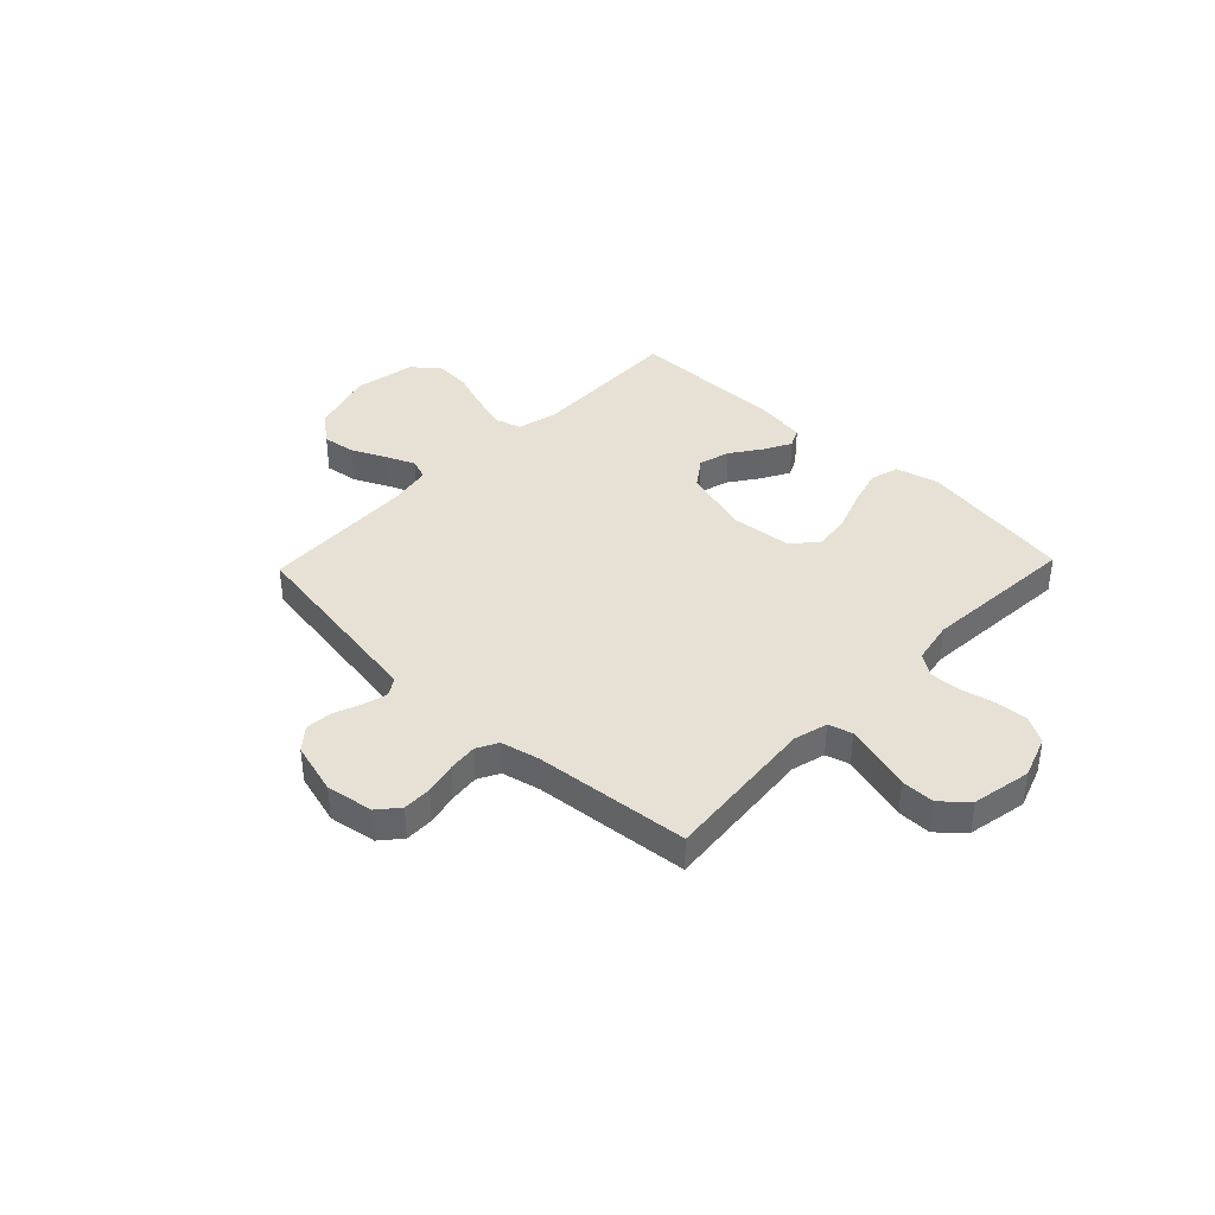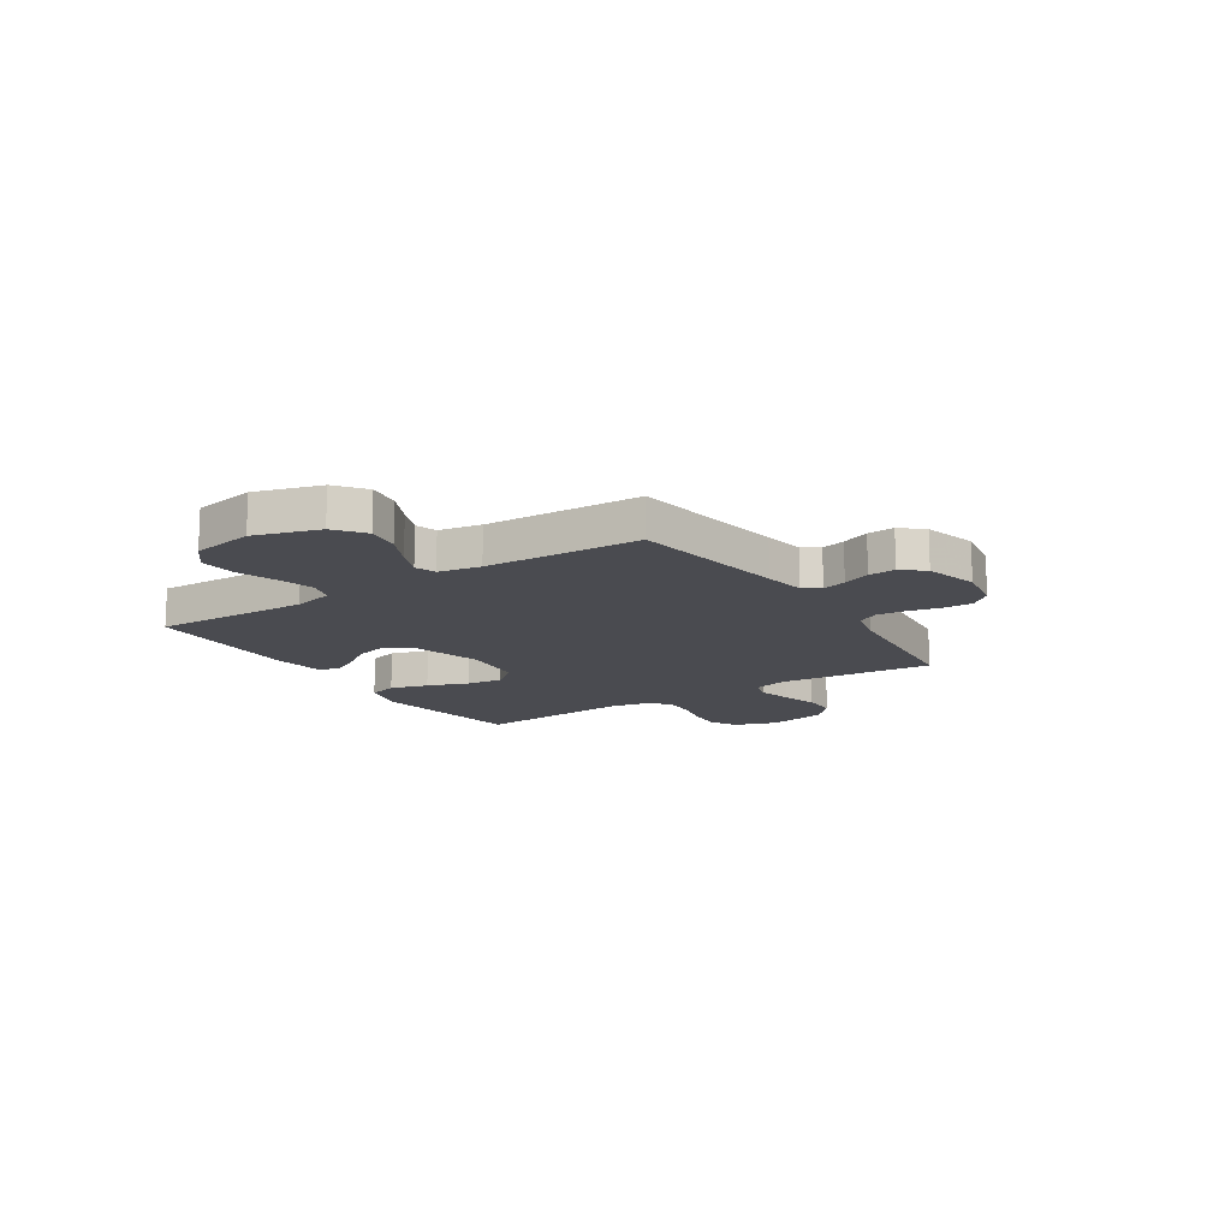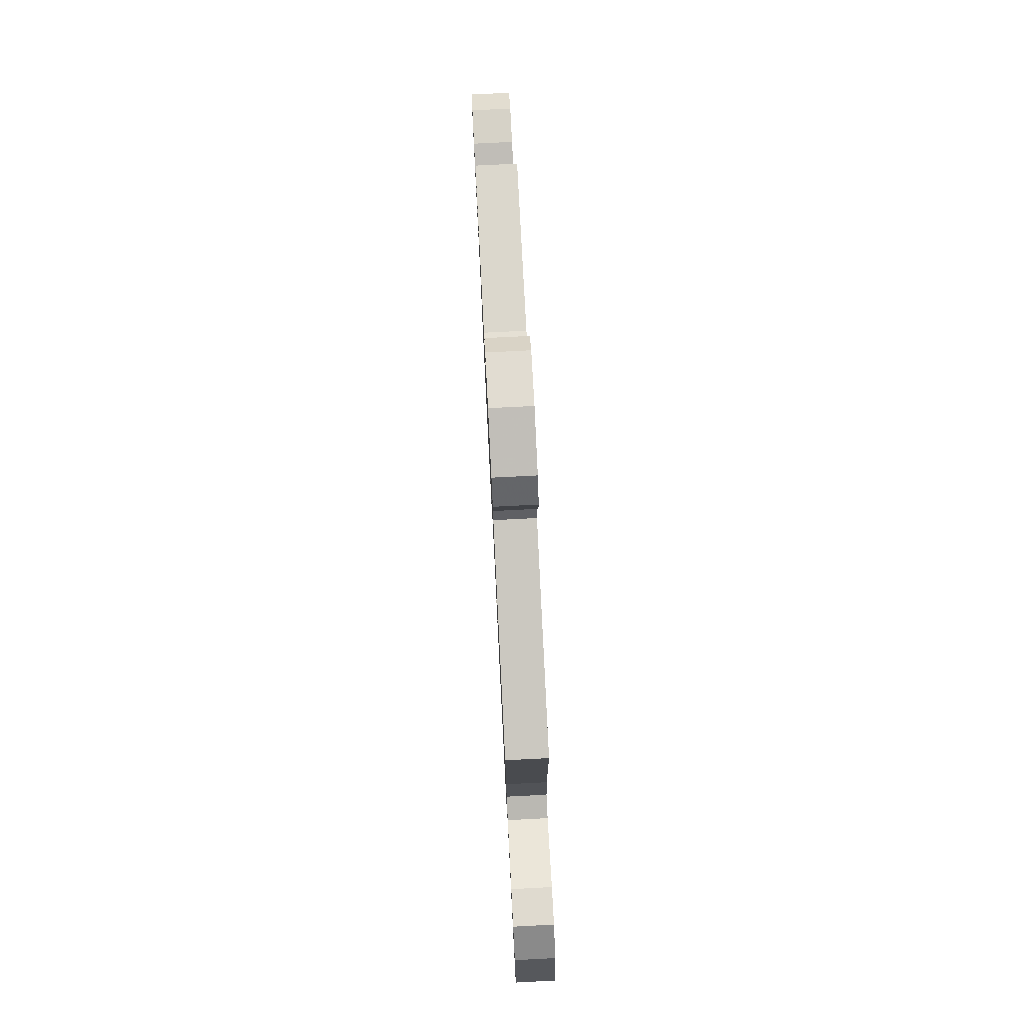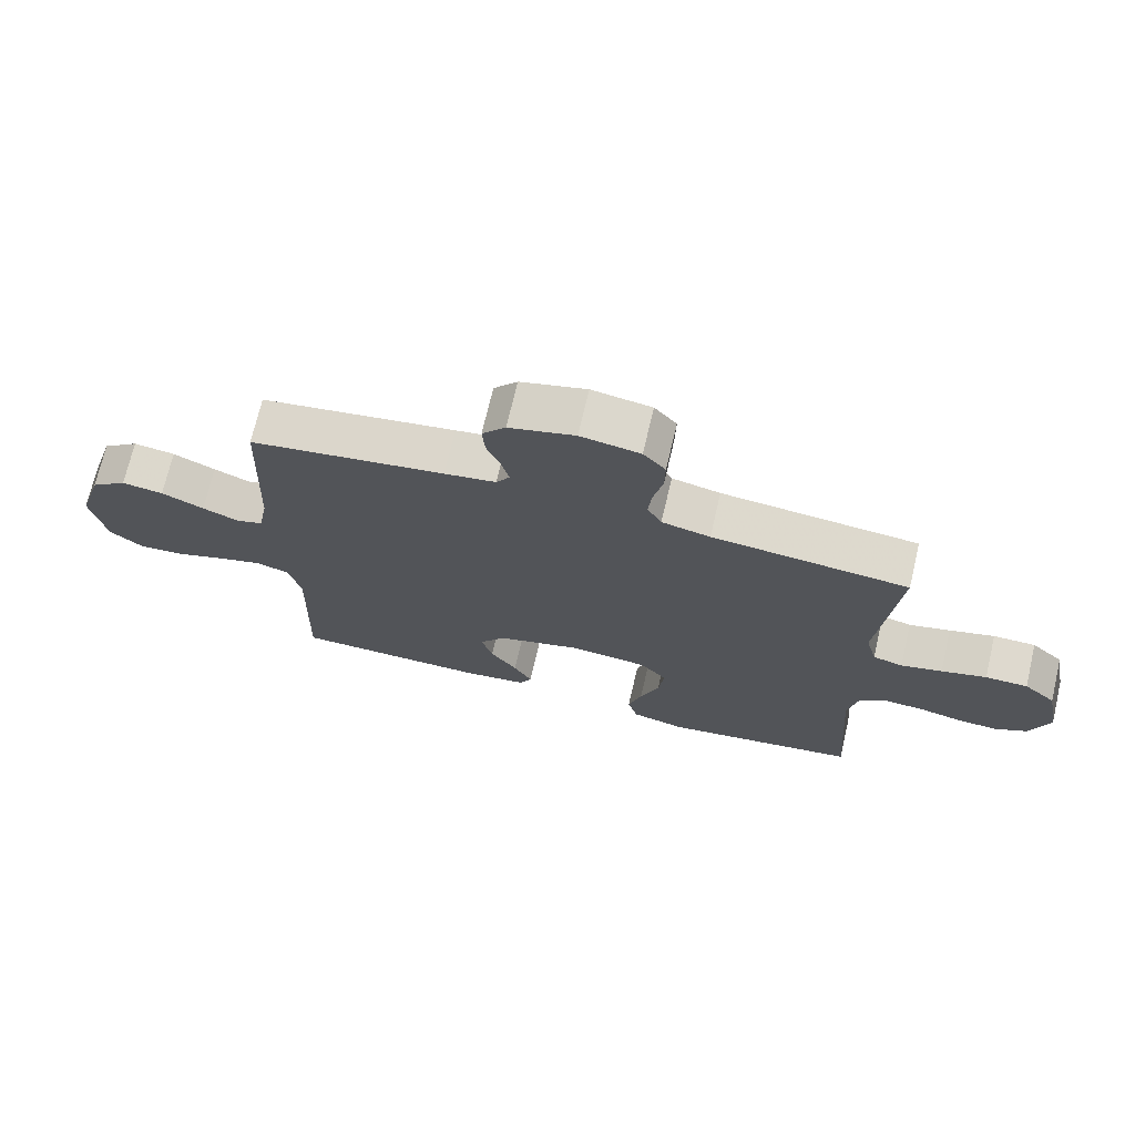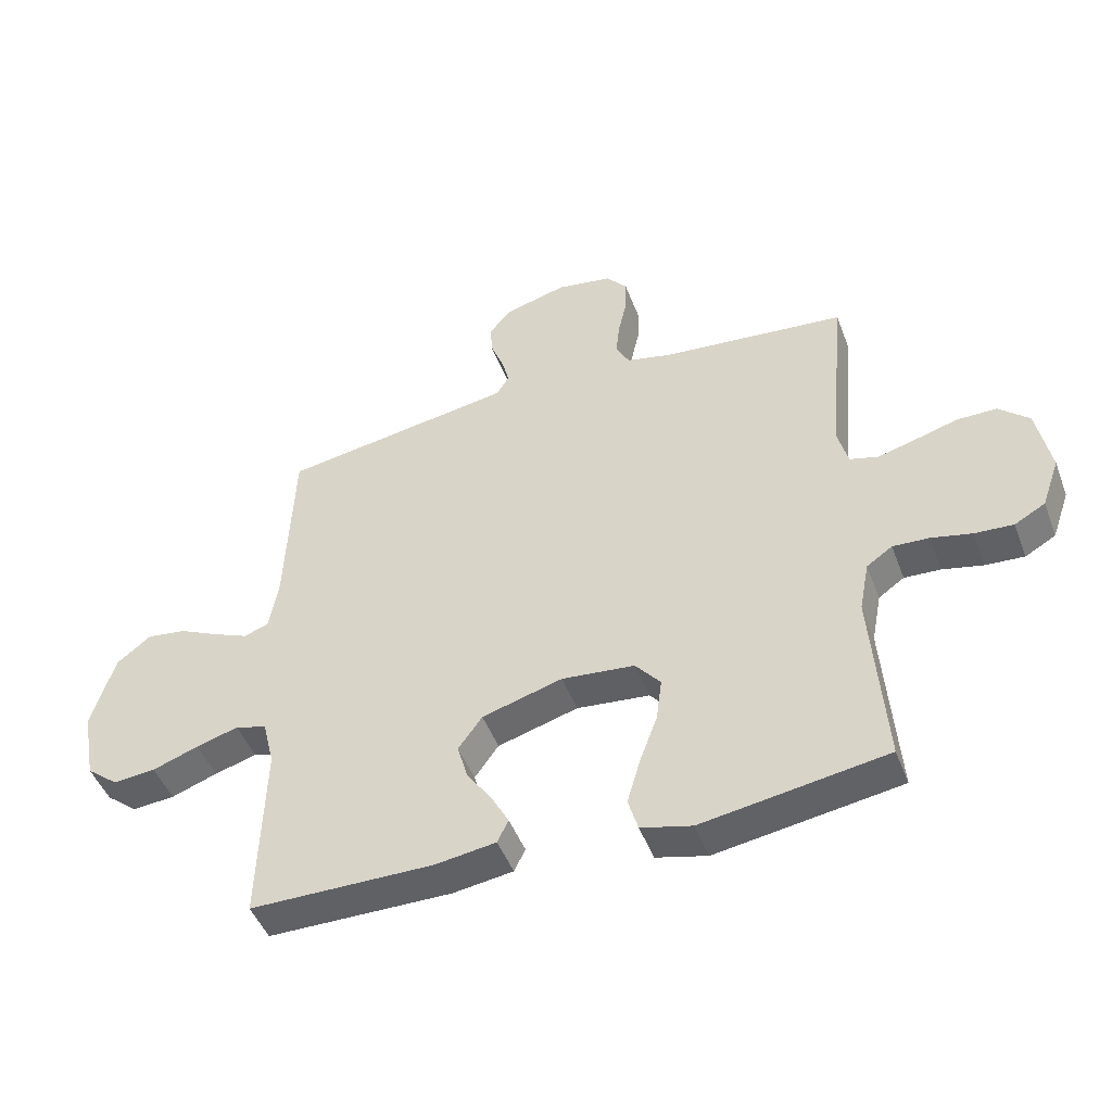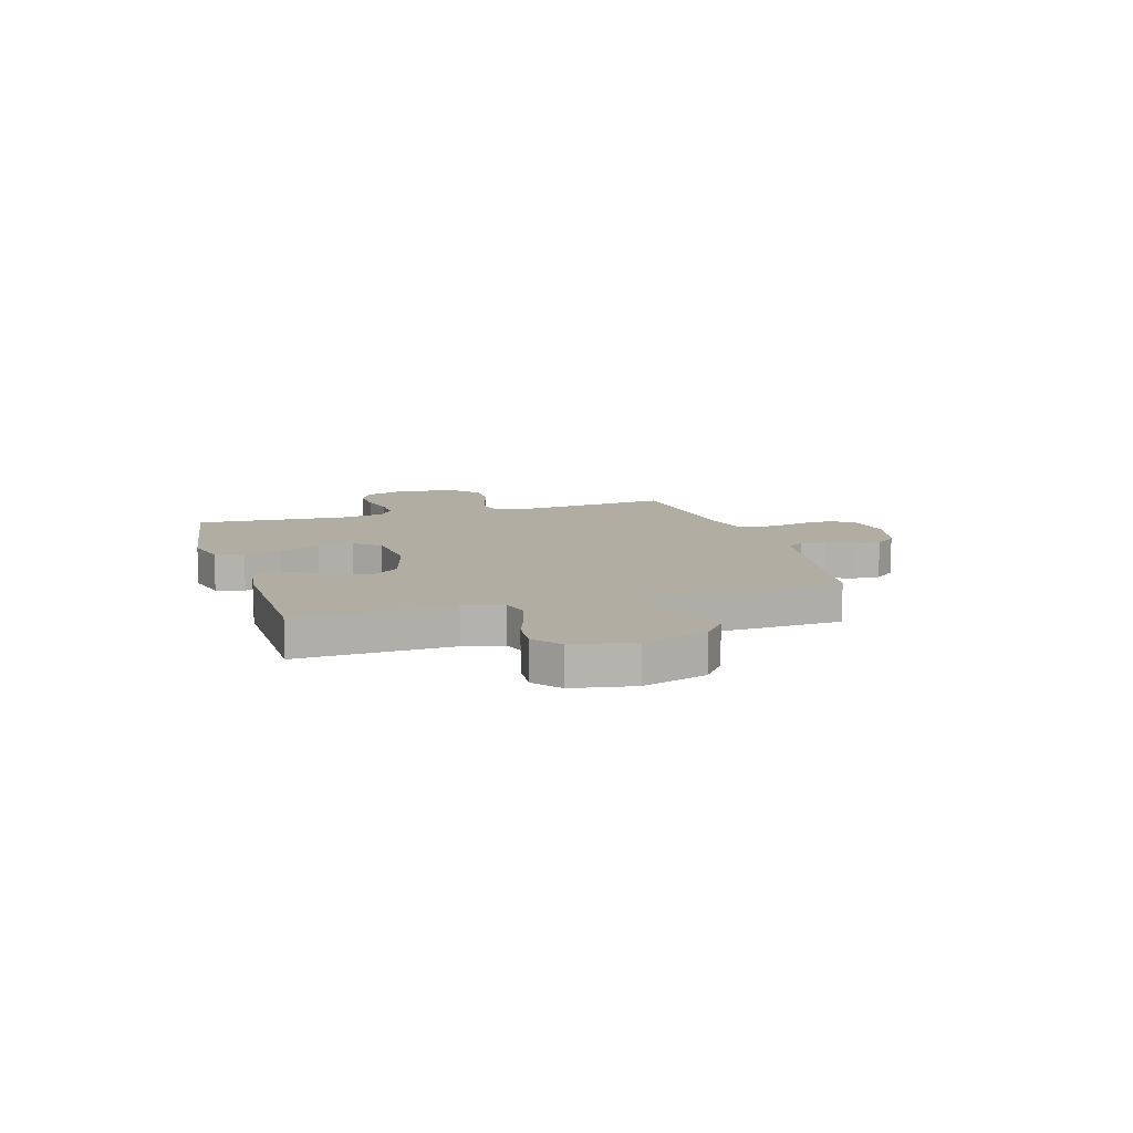
<metadata>
{"format":"obj","ext":"obj","renderer":"f3d","projection":"perspective","resolution":1024,"background":"white","views":[{"elev":39.1,"azim":43.8,"up":"+Y"},{"elev":-14.5,"azim":-57.0,"up":"+Y"},{"elev":78.5,"azim":-92.9,"up":"+Z"},{"elev":71.5,"azim":13.2,"up":"+Z"},{"elev":-47.1,"azim":20.3,"up":"+Z"},{"elev":10.6,"azim":-107.3,"up":"+Y"}]}
</metadata>
<code>
v 0.5 0.07 -0.5
v 0.2 0.07 -0.547
v 0.117 0.07 -0.526
v 0.101 0.07 -0.471
v 0.122 0.07 -0.398
v 0.151 0.07 -0.319
v 0.16 0.07 -0.249
v 0.119 0.07 -0.2
v 0 0.07 -0.188
v -0.131 0.07 -0.226
v -0.17 0.07 -0.28
v -0.153 0.07 -0.34
v -0.112 0.07 -0.399
v -0.084 0.07 -0.451
v -0.102 0.07 -0.488
v -0.2 0.07 -0.502
v -0.5 0.07 -0.5
v -0.491 0.07 -0.2
v -0.51 0.07 -0.123
v -0.561 0.07 -0.108
v -0.63 0.07 -0.128
v -0.705 0.07 -0.155
v -0.774 0.07 -0.161
v -0.826 0.07 -0.119
v -0.848 0.07 0
v -0.81 0.07 0.125
v -0.754 0.07 0.169
v -0.69 0.07 0.16
v -0.625 0.07 0.129
v -0.568 0.07 0.105
v -0.528 0.07 0.119
v -0.513 0.07 0.2
v -0.5 0.07 0.5
v -0.2 0.07 0.548
v -0.121 0.07 0.561
v -0.1 0.07 0.594
v -0.112 0.07 0.64
v -0.133 0.07 0.693
v -0.137 0.07 0.745
v -0.101 0.07 0.788
v 0 0.07 0.816
v 0.091 0.07 0.801
v 0.125 0.07 0.761
v 0.124 0.07 0.705
v 0.11 0.07 0.643
v 0.104 0.07 0.587
v 0.126 0.07 0.546
v 0.2 0.07 0.529
v 0.5 0.07 0.5
v 0.472 0.07 0.2
v 0.489 0.07 0.135
v 0.535 0.07 0.122
v 0.598 0.07 0.139
v 0.667 0.07 0.159
v 0.732 0.07 0.159
v 0.781 0.07 0.114
v 0.803 0.07 0
v 0.774 0.07 -0.082
v 0.724 0.07 -0.11
v 0.661 0.07 -0.106
v 0.595 0.07 -0.091
v 0.536 0.07 -0.088
v 0.494 0.07 -0.117
v 0.478 0.07 -0.2
v 0.5 0 -0.5
v 0.2 0 -0.547
v 0.117 0 -0.526
v 0.101 0 -0.471
v 0.122 0 -0.398
v 0.151 0 -0.319
v 0.16 0 -0.249
v 0.119 0 -0.2
v 0 0 -0.188
v -0.131 0 -0.226
v -0.17 0 -0.28
v -0.153 0 -0.34
v -0.112 0 -0.399
v -0.084 0 -0.451
v -0.102 0 -0.488
v -0.2 0 -0.502
v -0.5 0 -0.5
v -0.491 0 -0.2
v -0.51 0 -0.123
v -0.561 0 -0.108
v -0.63 0 -0.128
v -0.705 0 -0.155
v -0.774 0 -0.161
v -0.826 0 -0.119
v -0.848 0 0
v -0.81 0 0.125
v -0.754 0 0.169
v -0.69 0 0.16
v -0.625 0 0.129
v -0.568 0 0.105
v -0.528 0 0.119
v -0.513 0 0.2
v -0.5 0 0.5
v -0.2 0 0.548
v -0.121 0 0.561
v -0.1 0 0.594
v -0.112 0 0.64
v -0.133 0 0.693
v -0.137 0 0.745
v -0.101 0 0.788
v 0 0 0.816
v 0.091 0 0.801
v 0.125 0 0.761
v 0.124 0 0.705
v 0.11 0 0.643
v 0.104 0 0.587
v 0.126 0 0.546
v 0.2 0 0.529
v 0.5 0 0.5
v 0.472 0 0.2
v 0.489 0 0.135
v 0.535 0 0.122
v 0.598 0 0.139
v 0.667 0 0.159
v 0.732 0 0.159
v 0.781 0 0.114
v 0.803 0 0
v 0.774 0 -0.082
v 0.724 0 -0.11
v 0.661 0 -0.106
v 0.595 0 -0.091
v 0.536 0 -0.088
v 0.494 0 -0.117
v 0.478 0 -0.2
f 58 59 60 61
f 58 61 62
f 57 58 62
f 56 57 62
f 53 54 55 56
f 52 53 56 62
f 51 52 62 63
f 48 49 50
f 47 48 50 51
f 42 43 44 45
f 42 45 46
f 41 42 46
f 40 41 46
f 37 38 39 40
f 36 37 40 46
f 35 36 46 47
f 32 33 34
f 31 32 34 35
f 26 27 28 29
f 26 29 30
f 25 26 30
f 24 25 30 31
f 21 22 23 24
f 20 21 24 31
f 15 16 17 18
f 15 18 19
f 12 13 14 15
f 12 15 19
f 11 12 19
f 10 11 19
f 9 10 19 20
f 3 4 5 6
f 1 2 3 6
f 64 1 6 7
f 63 64 7 8
f 35 47 51 63
f 20 31 35 63
f 8 9 20 63
f 125 124 123 122
f 126 125 122
f 126 122 121
f 126 121 120
f 120 119 118 117
f 126 120 117 116
f 127 126 116 115
f 114 113 112
f 115 114 112 111
f 109 108 107 106
f 110 109 106
f 110 106 105
f 110 105 104
f 104 103 102 101
f 110 104 101 100
f 111 110 100 99
f 98 97 96
f 99 98 96 95
f 93 92 91 90
f 94 93 90
f 94 90 89
f 95 94 89 88
f 88 87 86 85
f 95 88 85 84
f 82 81 80 79
f 83 82 79
f 79 78 77 76
f 83 79 76
f 83 76 75
f 83 75 74
f 84 83 74 73
f 70 69 68 67
f 70 67 66 65
f 71 70 65 128
f 72 71 128 127
f 127 115 111 99
f 127 99 95 84
f 127 84 73 72
f 1 65 66 2
f 2 66 67 3
f 3 67 68 4
f 4 68 69 5
f 5 69 70 6
f 6 70 71 7
f 7 71 72 8
f 8 72 73 9
f 9 73 74 10
f 10 74 75 11
f 11 75 76 12
f 12 76 77 13
f 13 77 78 14
f 14 78 79 15
f 15 79 80 16
f 16 80 81 17
f 17 81 82 18
f 18 82 83 19
f 19 83 84 20
f 20 84 85 21
f 21 85 86 22
f 22 86 87 23
f 23 87 88 24
f 24 88 89 25
f 25 89 90 26
f 26 90 91 27
f 27 91 92 28
f 28 92 93 29
f 29 93 94 30
f 30 94 95 31
f 31 95 96 32
f 32 96 97 33
f 33 97 98 34
f 34 98 99 35
f 35 99 100 36
f 36 100 101 37
f 37 101 102 38
f 38 102 103 39
f 39 103 104 40
f 40 104 105 41
f 41 105 106 42
f 42 106 107 43
f 43 107 108 44
f 44 108 109 45
f 45 109 110 46
f 46 110 111 47
f 47 111 112 48
f 48 112 113 49
f 49 113 114 50
f 50 114 115 51
f 51 115 116 52
f 52 116 117 53
f 53 117 118 54
f 54 118 119 55
f 55 119 120 56
f 56 120 121 57
f 57 121 122 58
f 58 122 123 59
f 59 123 124 60
f 60 124 125 61
f 61 125 126 62
f 62 126 127 63
f 63 127 128 64
f 64 128 65 1

</code>
